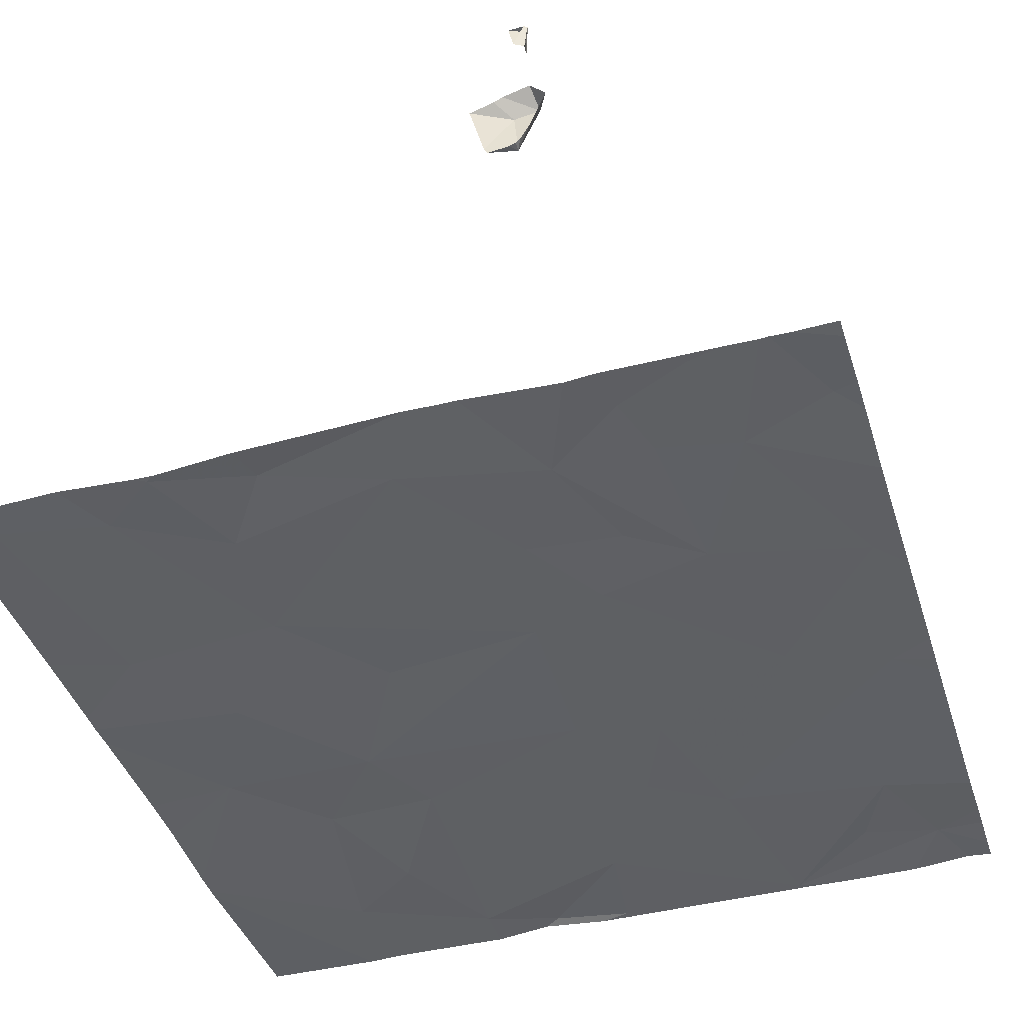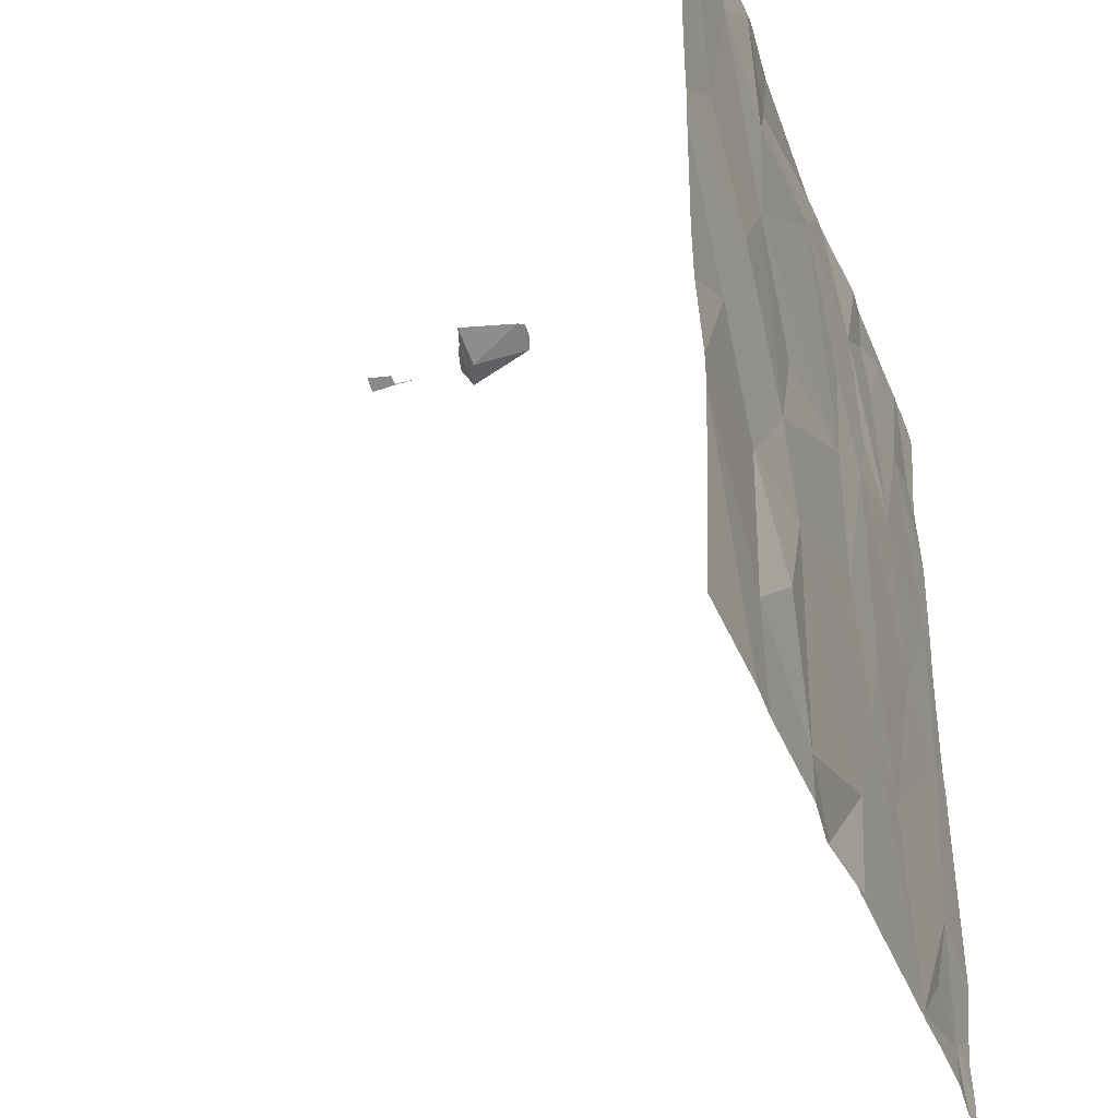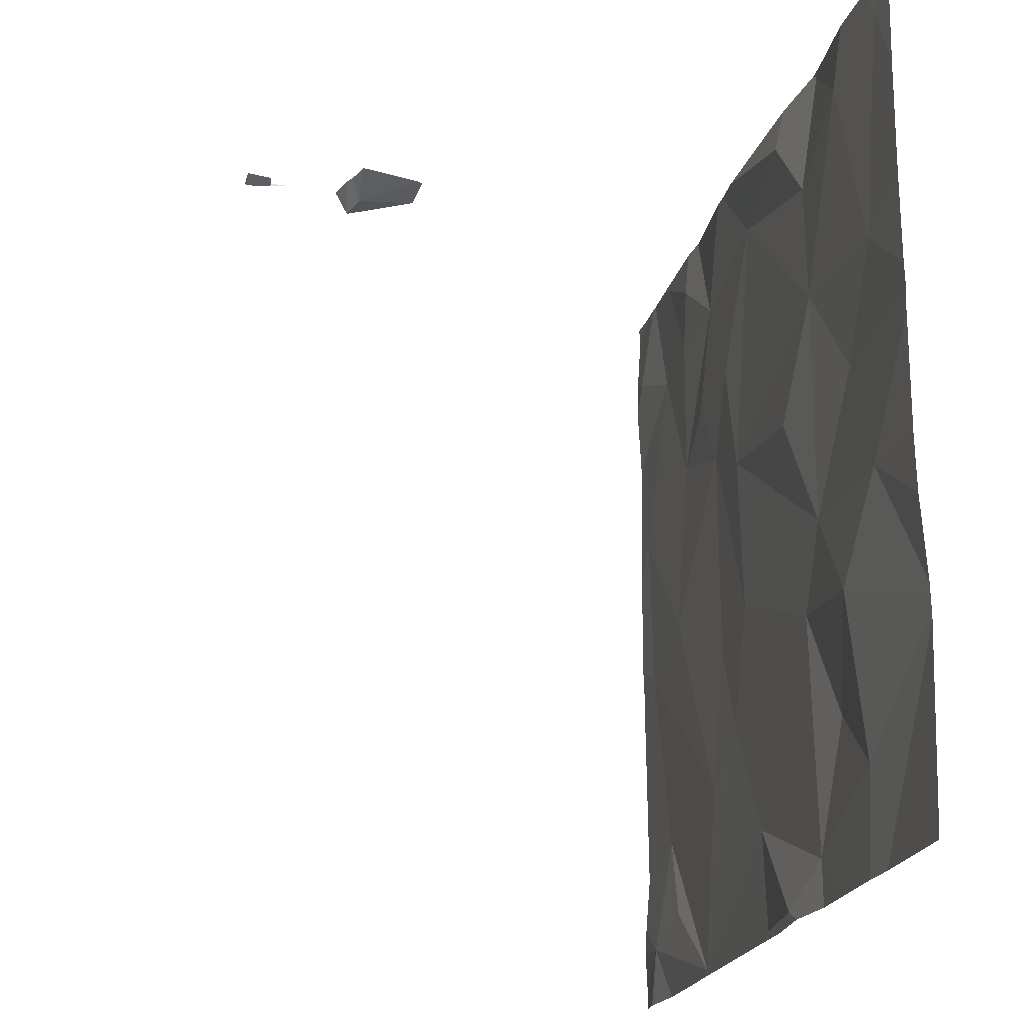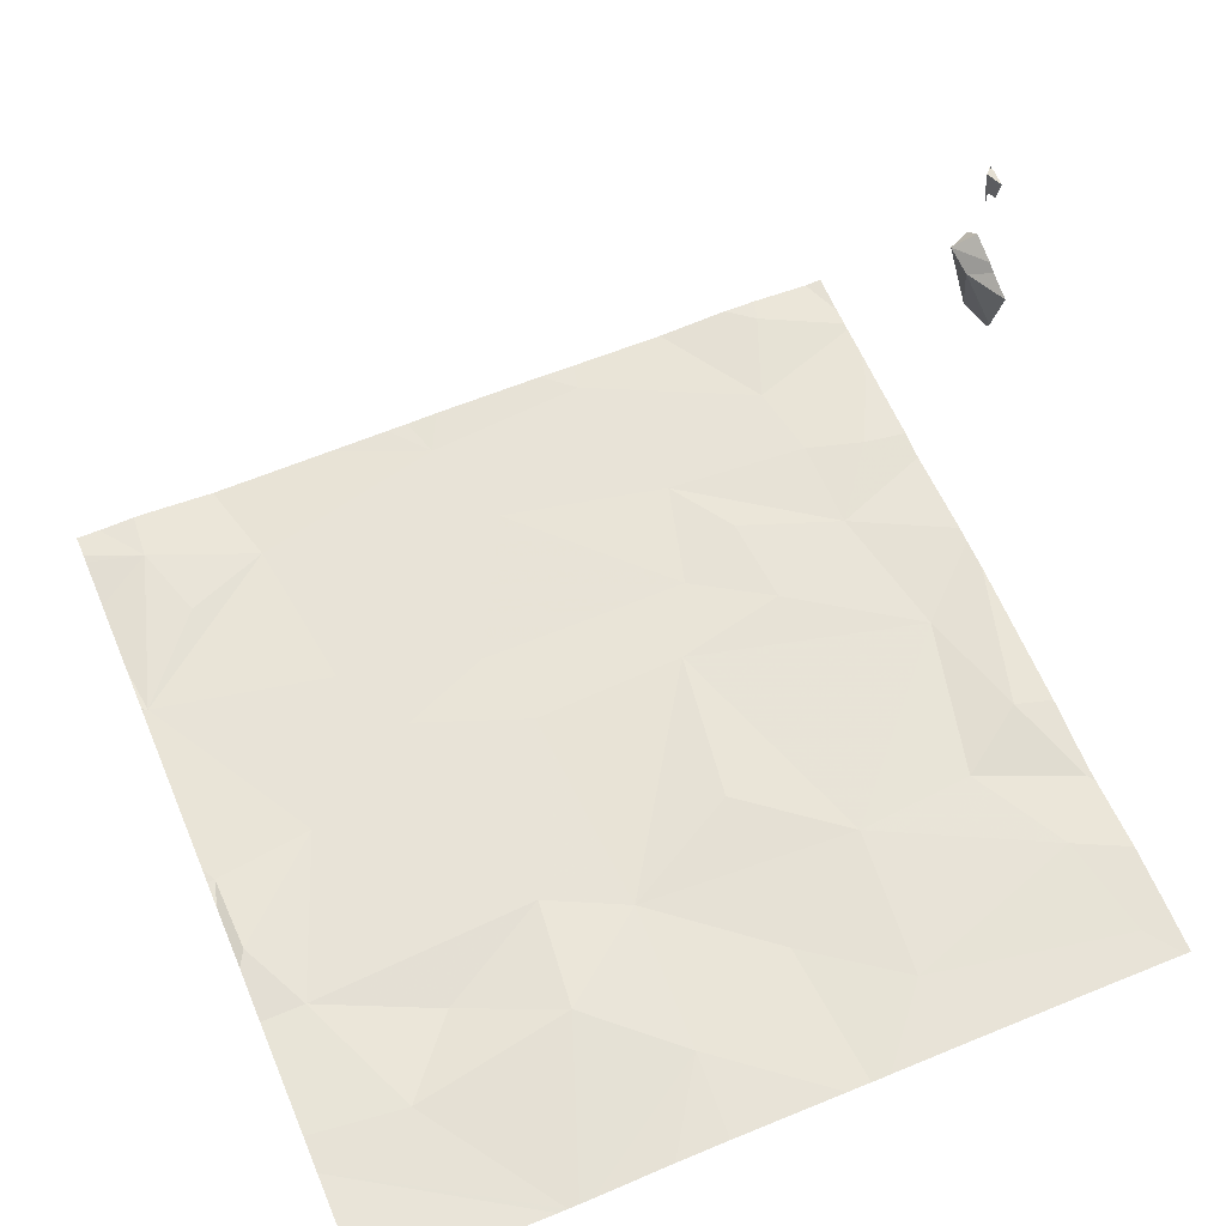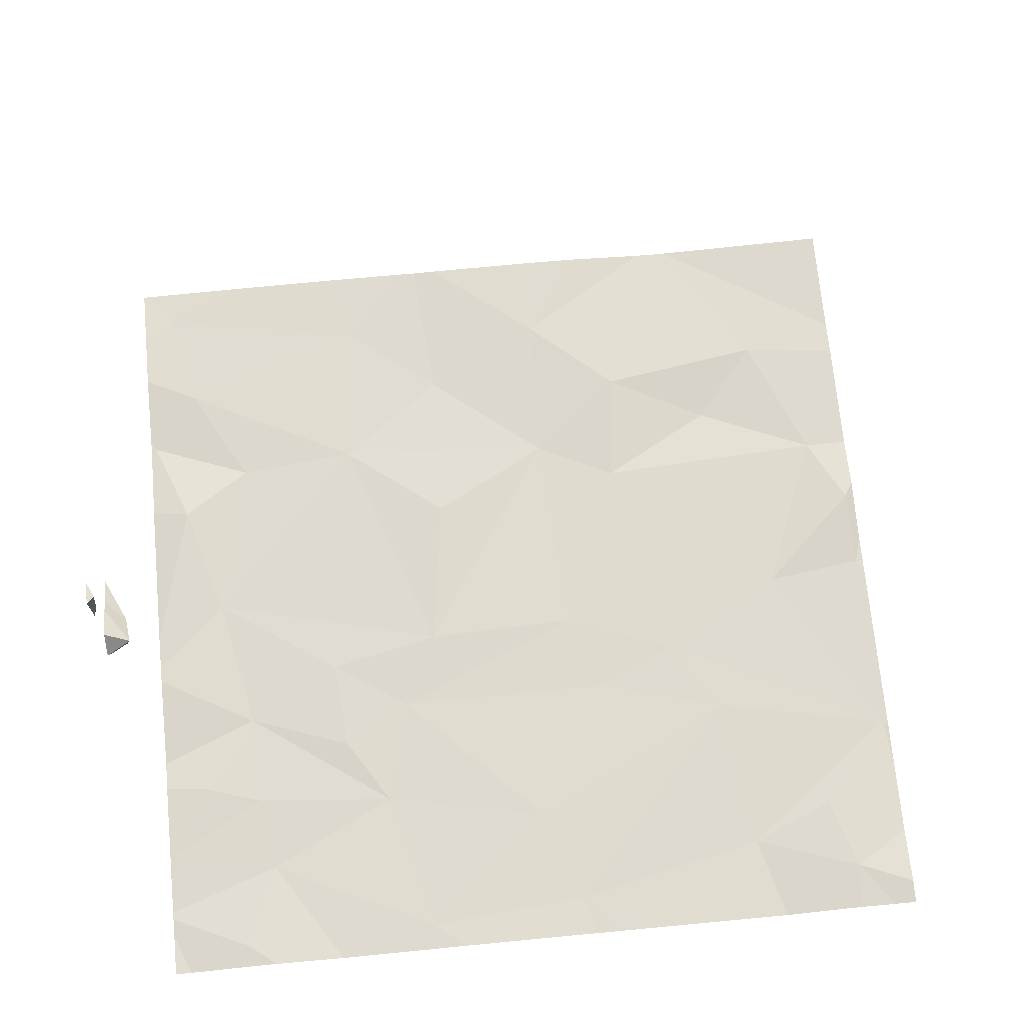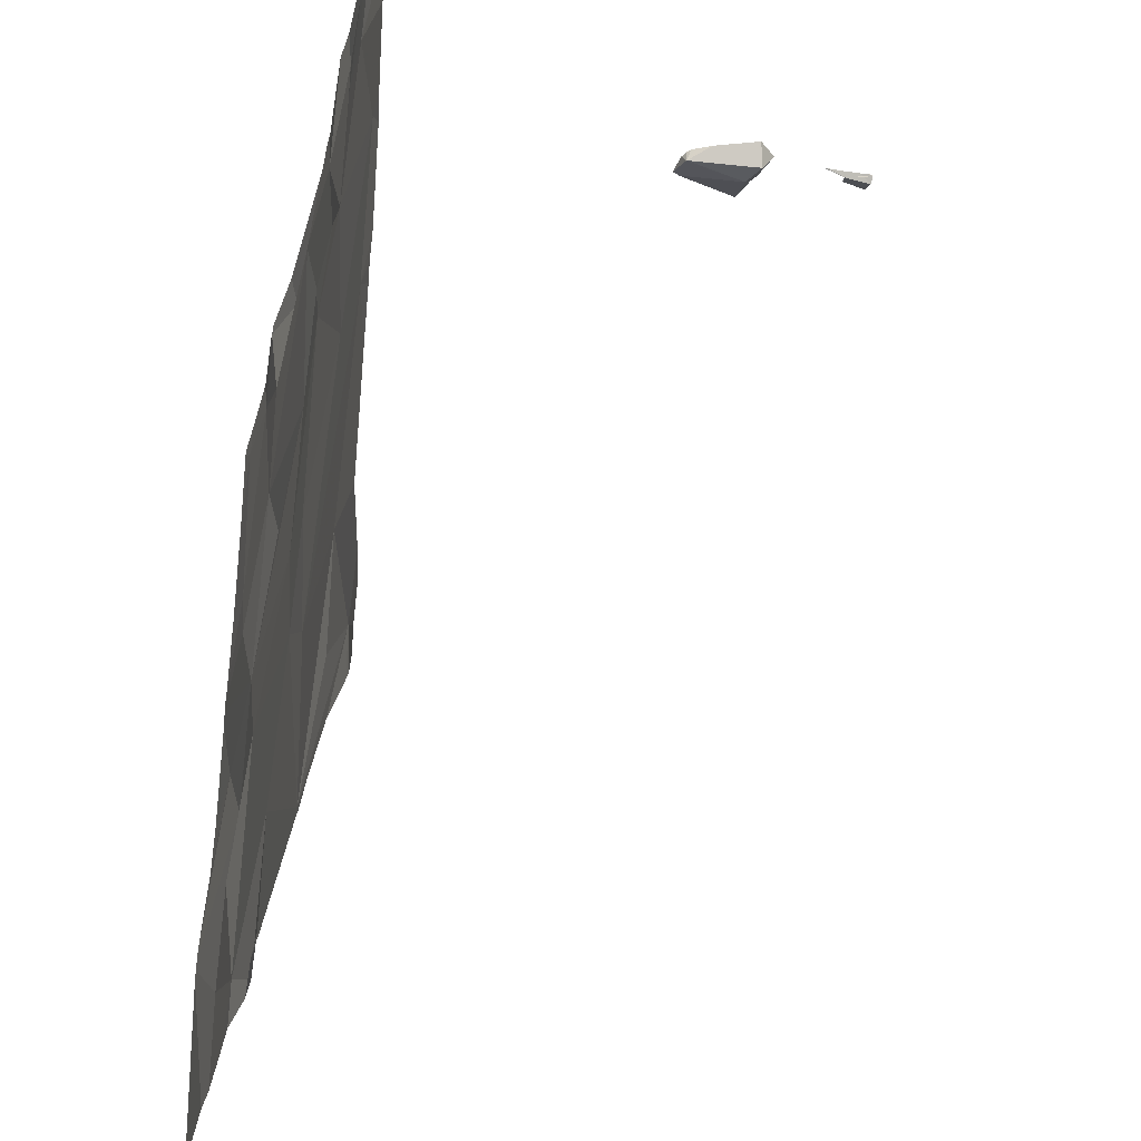
<metadata>
{"format":"obj","ext":"obj","renderer":"f3d","projection":"perspective","resolution":1024,"background":"white","views":[{"elev":-42.4,"azim":-162.7,"up":"+Z"},{"elev":-38.9,"azim":109.8,"up":"+Y"},{"elev":-20.9,"azim":76.7,"up":"+Y"},{"elev":61.8,"azim":67.2,"up":"+Z"},{"elev":70.3,"azim":-95.5,"up":"+Z"},{"elev":-36.7,"azim":-103.8,"up":"+Y"}]}
</metadata>
<code>
v -138.2 245.7 487.8
v -138.8 238.1 483.3
v -135.6 238.5 483.2
v -138.3 245.7 486.6
v -139.8 245.7 483.2
v -136.7 238 483.2
v -140.5 238 483.3
v -138.2 245.7 488
v -140.3 238.6 483.3
v -138.2 245.7 487.7
v -137 238.1 483.3
v -138.1 245.7 487.8
v -138.2 245.7 488
v -138.2 245.7 488
v -139.4 245.7 483.2
v -138.2 245.7 486.4
v -138.3 245.7 487.1
v -137.4 242.7 483.3
v -135.3 241.4 483.2
v -140.5 243 483.2
v -138.1 245.7 487.8
v -135.2 238 483.2
v -135.6 238 483.2
v -133.1 241.3 483.2
v -136 242.5 483.3
v -139.4 241.8 483.2
v -138.1 243.1 483.2
v -140.3 241.4 483.2
v -133.9 241.4 483.3
v -137.3 241.3 483.2
v -138.1 241.1 483.2
v -135.7 240.6 483.2
v -134.6 240.5 483.3
v -133.1 239.8 483.2
v -140.4 238 483.3
v -138.4 239.8 483.2
v -133.1 239.8 483.2
v -137.7 240.2 483.2
v -139.9 239.6 483.2
v -133.1 239.9 483.2
v -135.1 239.6 483.2
v -137.1 239.1 483.2
v -139.6 238.8 483.3
v -134.4 239 483.2
v -133.1 240.1 483.2
v -133.1 240.8 483.2
v -136.2 238.1 483.3
v -138.2 245.6 487.8
v -138.2 245.6 488
v -139.5 245.6 483.2
v -133.1 242.4 483.2
v -138.1 245.6 486.3
v -138.3 245.5 487
v -138.3 245.7 487.1
v -134.9 245.6 483.2
v -138.1 245.5 486.9
v -138.8 245.2 483.3
v -136.9 238 483.3
v -133.4 245.4 483.2
v -138.2 245.6 488
v -135.8 245.3 483.3
v -138.1 244.7 483.2
v -139 244.7 483.2
v -133.1 242.5 483.2
v -139.7 244.6 483.2
v -134.4 245.1 483.3
v -133.8 243.4 483.2
v -136.8 245 483.2
v -135.2 243.5 483.3
v -137.6 243.8 483.3
v -136.9 238 483.3
v -139.1 243.3 483.2
v -140.5 244.9 483.3
v -135.3 244.6 483.2
v -138.5 243.7 483.3
v -134.5 242.5 483.2
v -140.7 241.6 483.3
v -140.7 242.7 483.3
v -140.7 241.3 483.2
v -140.7 241.1 483.2
v -140.7 240.5 483.2
v -140.7 239.4 483.2
v -140.7 238.8 483.3
v -140.7 238.6 483.3
v -140.7 238.3 483.3
v -138.2 245.7 487.8
v -140.7 243.9 483.2
v -140.7 243 483.2
v -140.7 244.6 483.3
v -140.7 245 483.3
v -140.7 245.5 483.2
v -133.1 245.6 483.2
v -133.1 244.7 483.2
v -133.1 243.6 483.2
v -133.1 242.6 483.2
v -133.1 242.8 483.2
v -138.7 238 483.3
v -138.8 238 483.3
v -137 238 483.2
v -137.1 238 483.3
v -138.8 238 483.3
v -134.2 238 483.2
v -134.5 238 483.2
v -136.1 238 483.3
v -140 238 483.2
v -139.2 238 483.2
v -133.1 238 483.2
v -134.2 238 483.2
v -140.6 238 483.3
v -140.7 238 483.3
v -138.4 245.7 486.9
v -138.2 245.7 487.6
v -138.2 245.7 487.6
v -138.3 245.7 487.1
v -138.3 245.7 487.1
v -138.2 245.7 487.7
v -138.3 245.7 487.1
v -138.3 245.7 487.1
v -138.3 245.7 487.1
v -138.3 245.7 487.1
v -138.2 245.7 487.1
v -135 245.7 483.2
v -134.9 245.7 483.2
v -137.9 245.7 487
v -137.7 245.7 486.9
v -138.8 245.7 483.2
v -138.2 245.7 486.4
v -134.9 245.7 483.2
v -133.6 245.7 483.2
v -138.2 245.7 488
v -138.2 245.7 487.9
v -138.1 245.7 486.3
v -138.1 245.7 488
v -138.1 245.7 488
v -137.9 245.7 486.3
v -138.1 245.7 486.3
v -138 245.7 487
v -138.5 245.7 483.2
v -140.3 245.7 483.2
v -140.2 245.7 483.2
v -140.1 245.7 483.2
v -137.8 245.7 486.4
v -137.6 245.7 483.3
v -134.1 245.7 483.3
v -135.7 245.7 483.3
v -137.5 245.7 483.3
v -137.2 245.7 483.3
v -133.1 245.7 483.2
v -133.3 245.7 483.2
v -140.2 245.7 483.2
v -140.7 245.7 483.2
f 113 48 112
f 112 48 116
f 111 53 17
f 17 54 117
f 30 19 18
f 19 29 51
f 26 20 28
f 77 20 78
f 31 30 27
f 31 27 26
f 32 19 30
f 19 32 33
f 99 11 100
f 29 19 33
f 28 36 26
f 93 59 67
f 26 36 31
f 30 38 32
f 30 31 38
f 98 2 101
f 39 36 28
f 14 49 13
f 36 38 31
f 13 49 60
f 39 28 81
f 45 33 40
f 32 41 33
f 42 3 32
f 36 39 2
f 3 41 32
f 41 44 33
f 40 44 37
f 42 32 38
f 38 36 2
f 34 37 102
f 92 59 93
f 39 43 2
f 41 3 44
f 9 39 82
f 9 43 39
f 42 38 2
f 97 2 98
f 44 3 22
f 3 42 47
f 11 2 97
f 2 43 9
f 23 47 104
f 2 9 105
f 11 47 42
f 11 42 2
f 58 11 99
f 7 85 109
f 47 11 6
f 49 48 86
f 12 49 14
f 53 54 17
f 15 57 126
f 59 92 148
f 60 49 130
f 63 62 57
f 65 63 50
f 59 66 67
f 18 69 68
f 68 70 18
f 66 69 67
f 72 63 65
f 21 48 12
f 72 62 63
f 62 70 68
f 20 65 87
f 74 69 66
f 69 74 68
f 72 75 62
f 70 62 75
f 93 67 94
f 87 73 89
f 53 56 124
f 126 62 138
f 13 60 134
f 60 48 21
f 121 53 137
f 12 48 49
f 139 90 150
f 140 65 141
f 65 50 5
f 63 57 50
f 4 53 111
f 52 56 53
f 56 52 135
f 128 66 144
f 74 61 68
f 74 55 61
f 61 55 122
f 116 60 131
f 74 66 55
f 66 59 129
f 143 68 146
f 146 61 147
f 27 70 75
f 72 65 20
f 19 25 18
f 76 19 64
f 18 70 27
f 69 76 67
f 67 76 95
f 25 19 69
f 19 76 69
f 6 11 71
f 18 25 69
f 27 75 72
f 26 72 20
f 18 27 30
f 26 27 72
f 77 28 20
f 71 11 58
f 102 44 103
f 78 20 88
f 79 28 77
f 10 48 113
f 80 28 79
f 40 33 44
f 81 28 80
f 7 9 85
f 82 39 81
f 45 29 33
f 83 9 82
f 84 9 83
f 46 29 45
f 85 9 84
f 1 48 10
f 24 29 46
f 87 65 73
f 88 20 87
f 35 9 7
f 89 73 90
f 23 3 47
f 64 19 51
f 90 73 140
f 51 29 24
f 94 67 96
f 95 76 64
f 16 52 4
f 96 67 95
f 22 3 23
f 4 52 53
f 100 11 97
f 101 2 106
f 15 50 57
f 102 37 44
f 103 44 22
f 104 47 6
f 5 50 15
f 105 9 35
f 106 2 105
f 107 34 108
f 8 49 86
f 108 34 102
f 86 48 1
f 109 85 110
f 114 54 115
f 115 54 120
f 116 48 60
f 117 54 119
f 118 54 114
f 119 54 118
f 120 54 121
f 121 54 53
f 122 55 123
f 123 55 128
f 124 56 125
f 125 56 142
f 126 57 62
f 127 52 16
f 128 55 66
f 129 59 149
f 130 49 8
f 131 60 130
f 132 52 127
f 133 60 21
f 134 60 133
f 135 52 136
f 136 52 132
f 137 53 124
f 138 62 143
f 139 91 90
f 140 73 65
f 141 65 5
f 142 56 135
f 143 62 68
f 144 66 129
f 145 61 122
f 146 68 61
f 147 61 145
f 149 59 148
f 150 90 140
f 151 91 139

</code>
